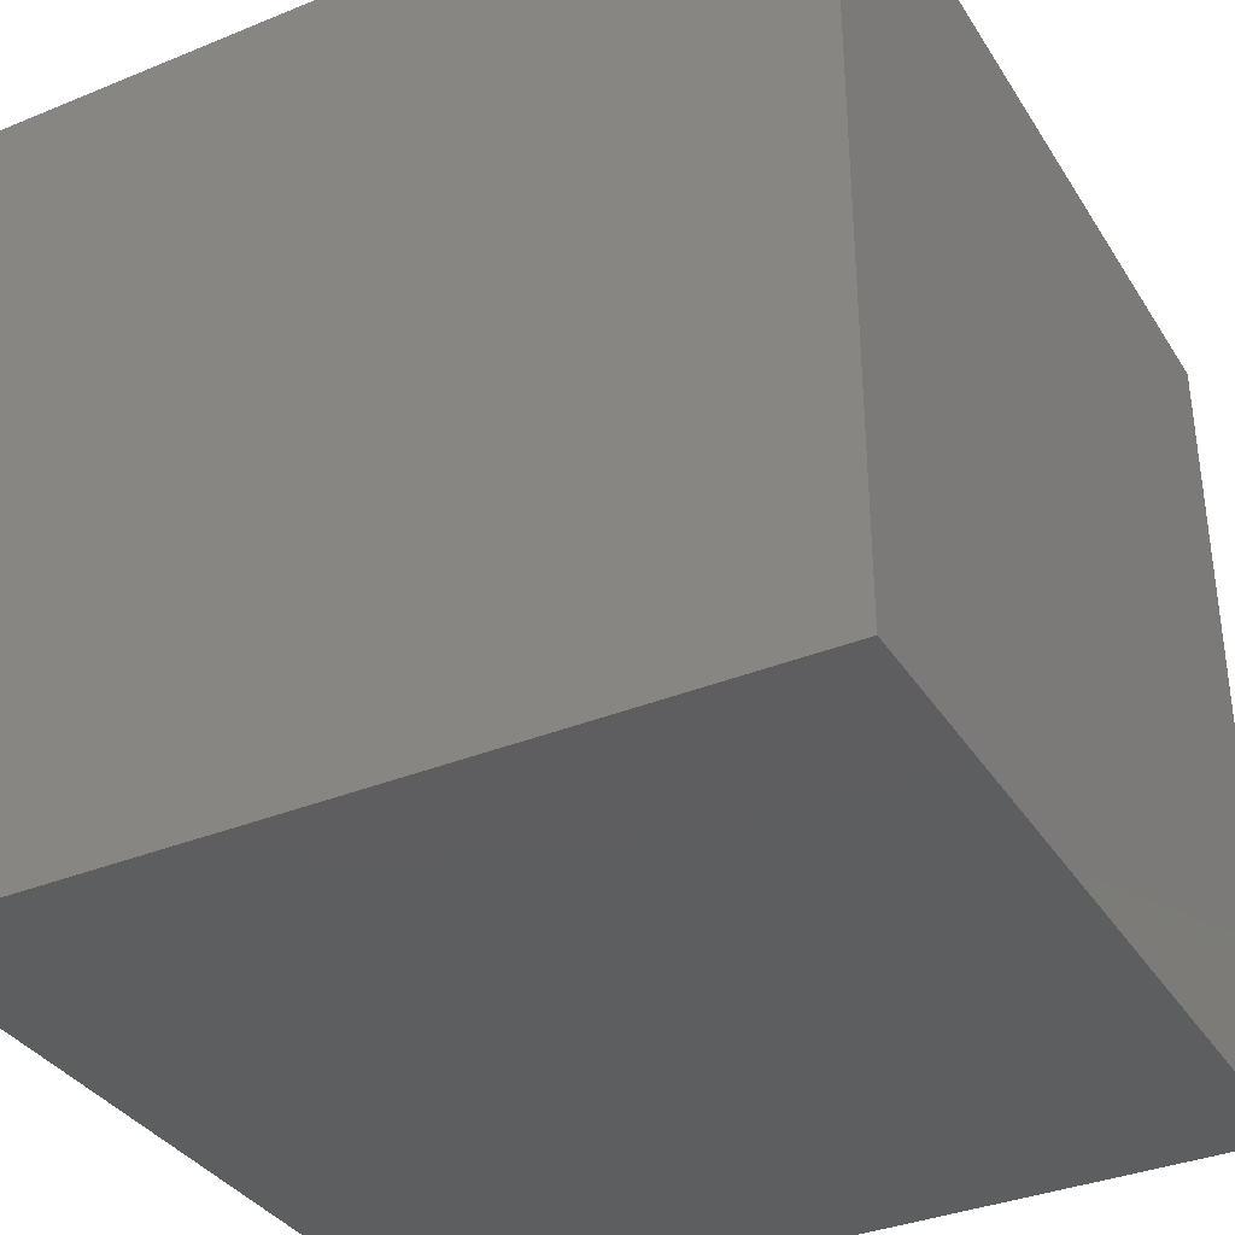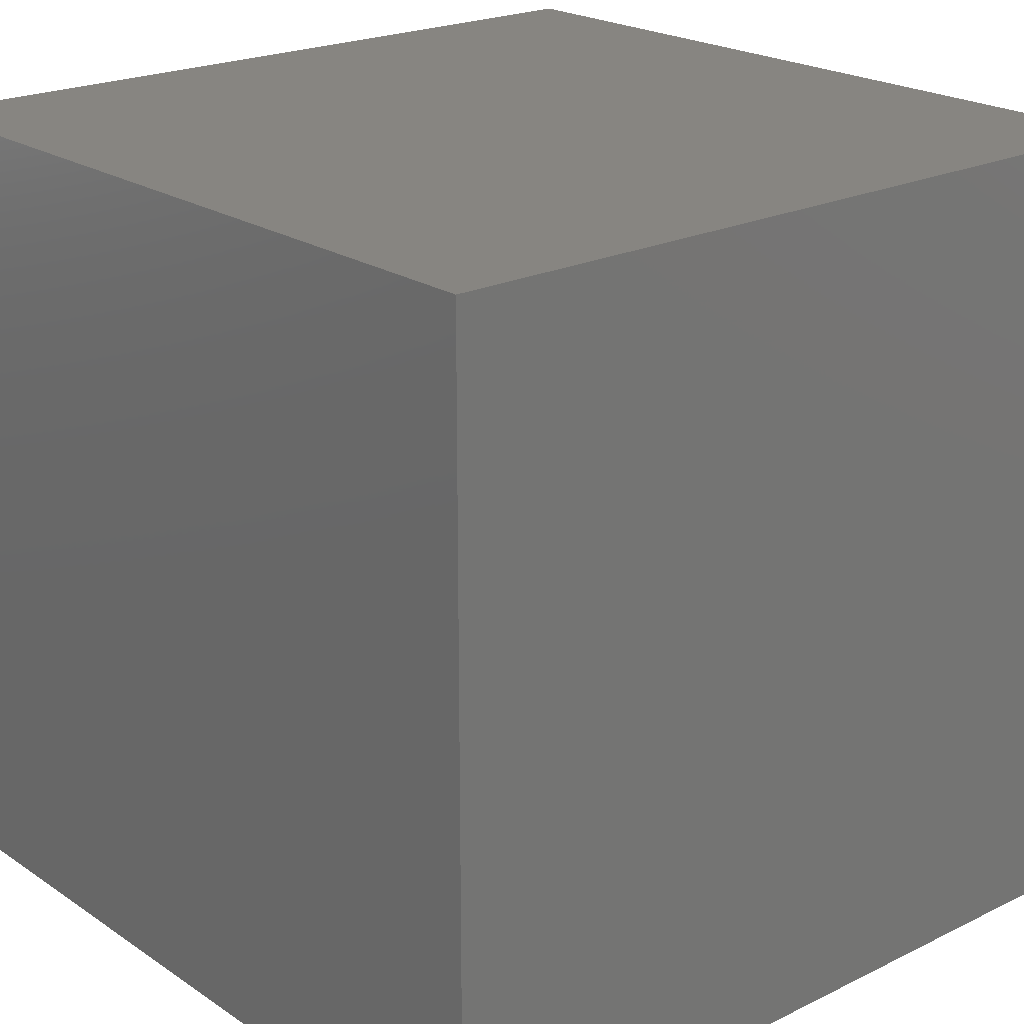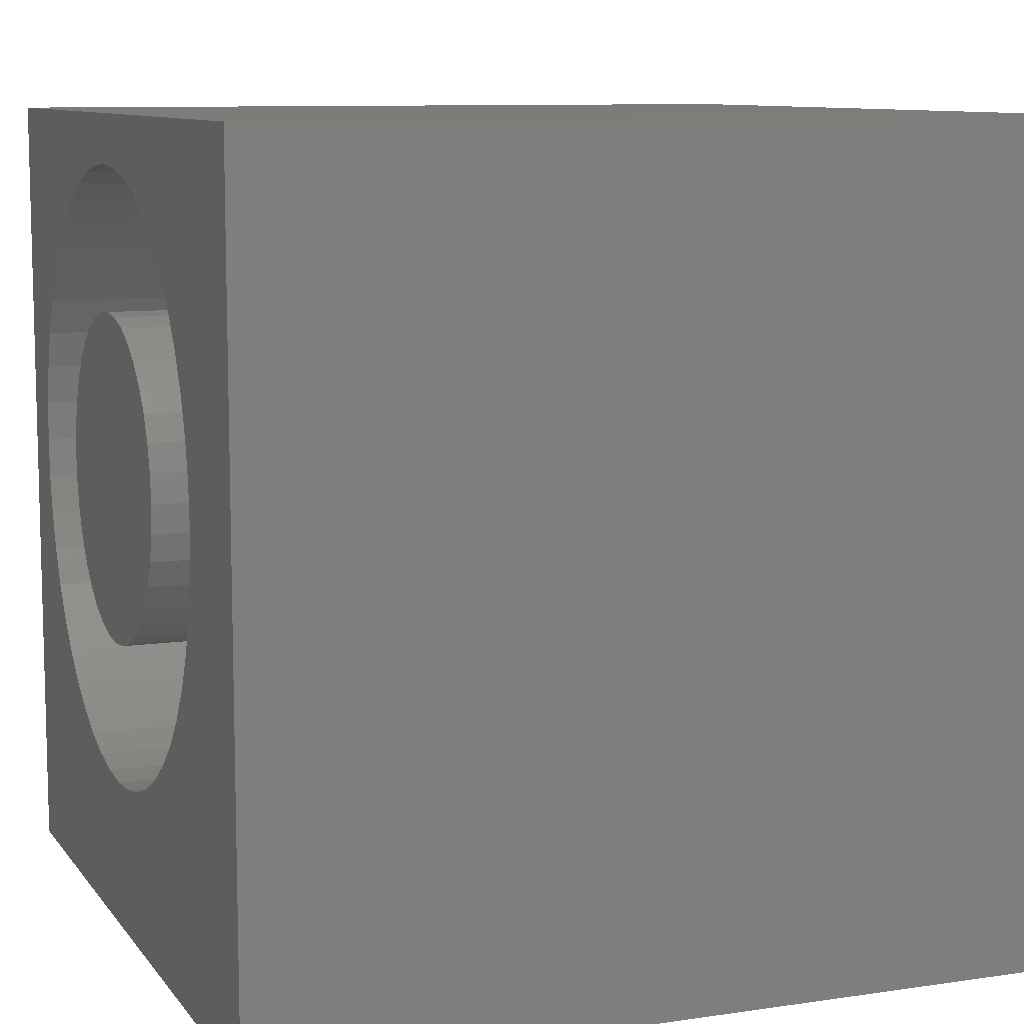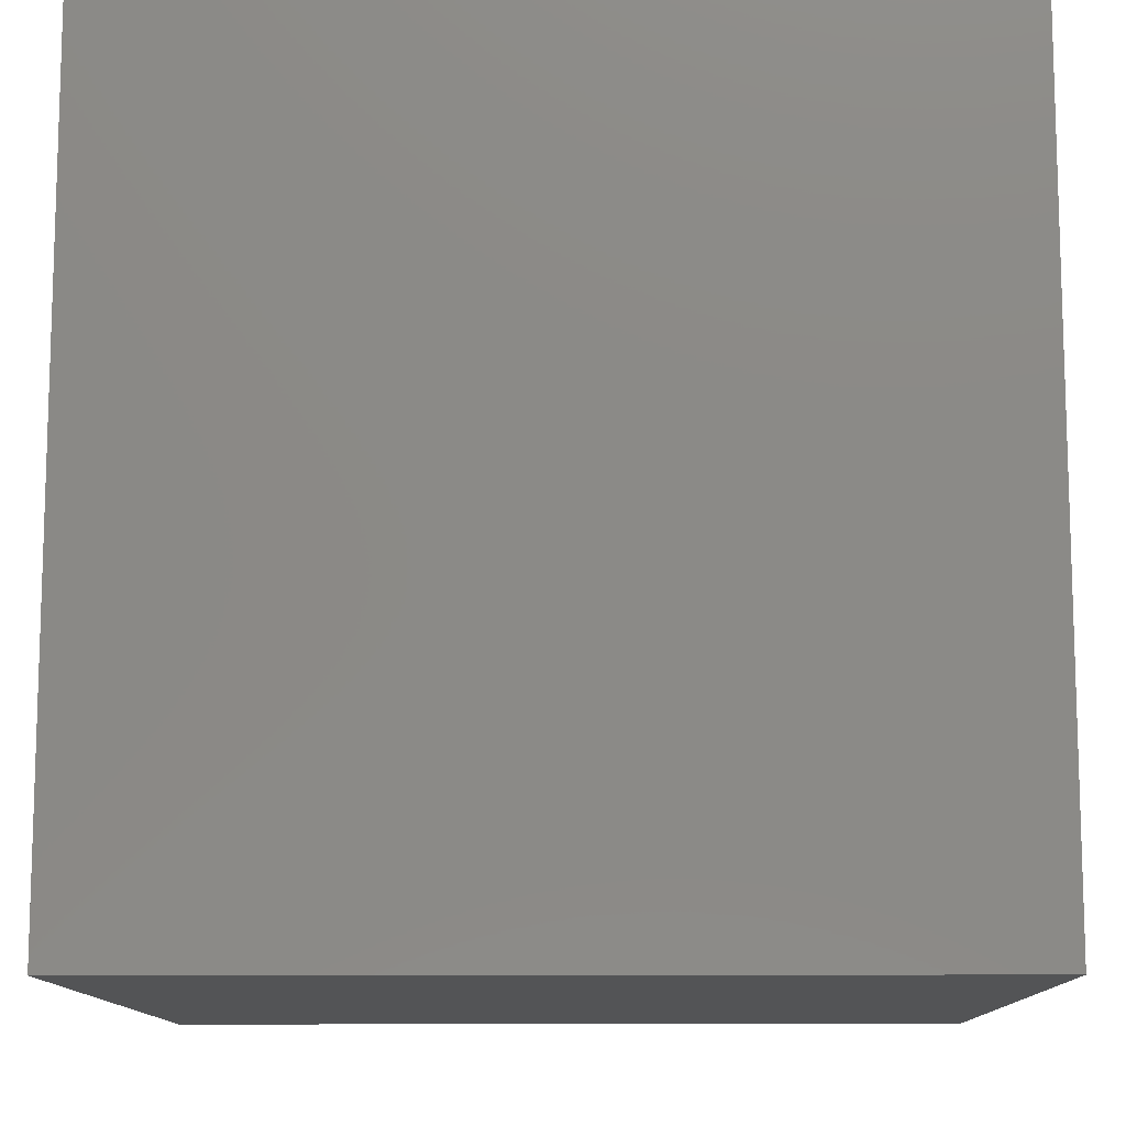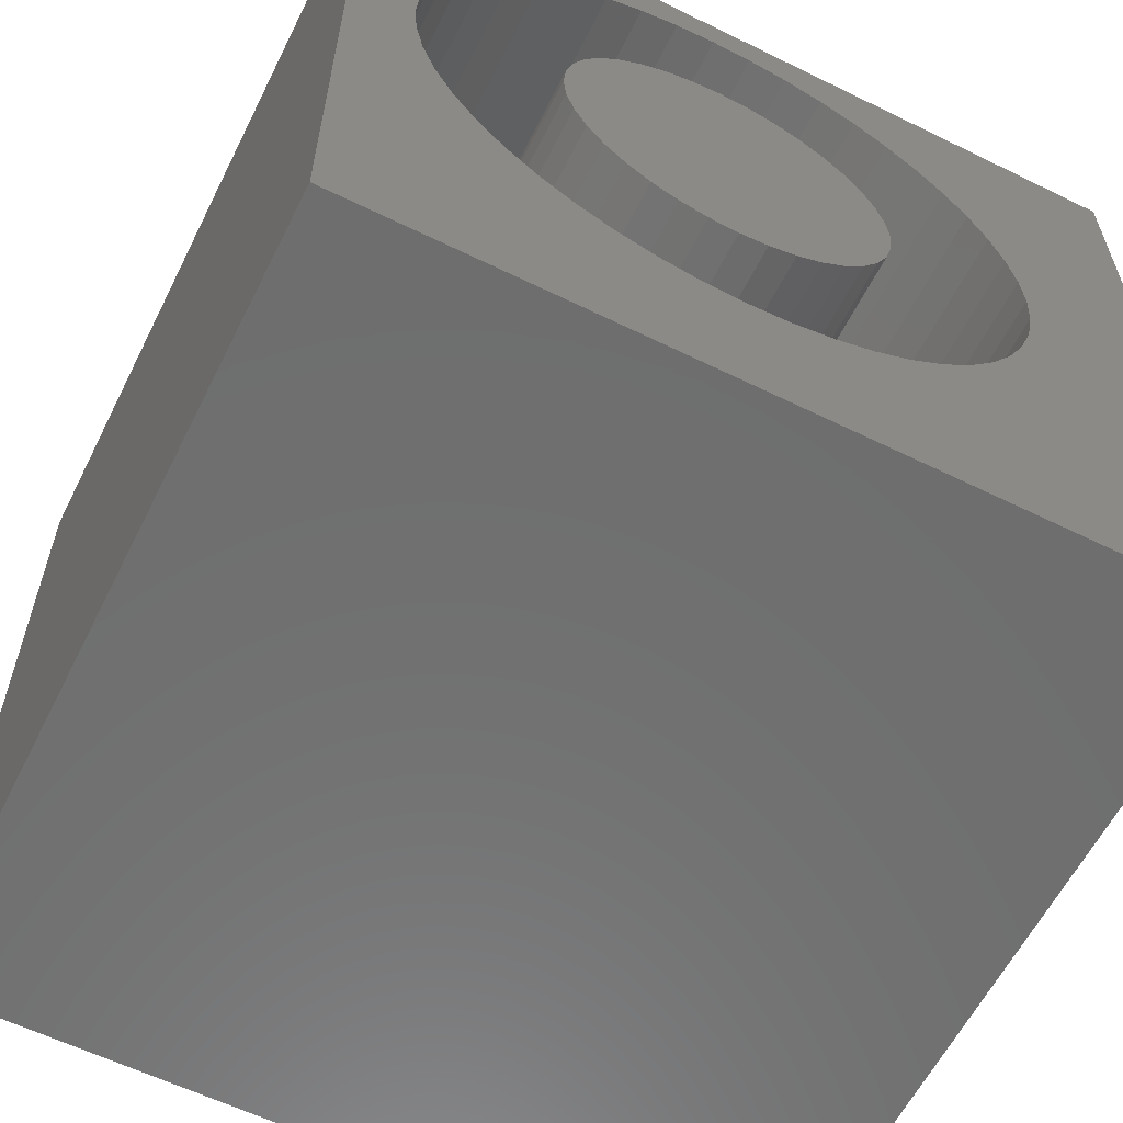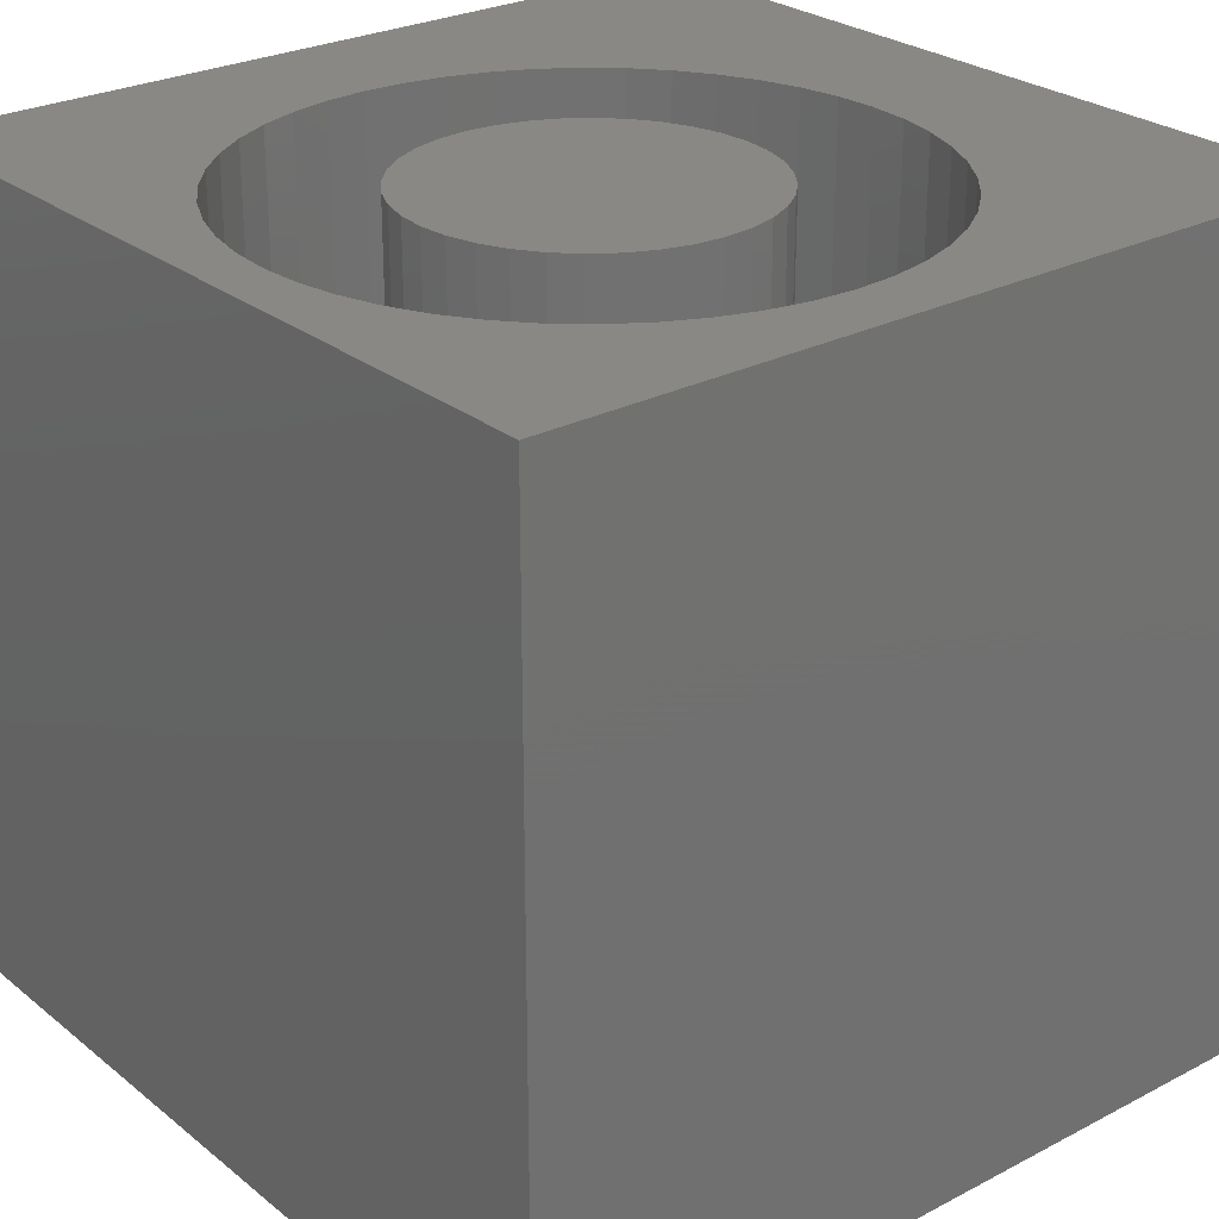
<metadata>
{"format":"stl","ext":"stl","renderer":"f3d","projection":"perspective","resolution":1024,"background":"white","views":[{"elev":-35.5,"azim":118.3,"up":"+Y"},{"elev":21.6,"azim":-130.7,"up":"+Y"},{"elev":9.5,"azim":68.8,"up":"+Y"},{"elev":-11.6,"azim":-179.2,"up":"+Y"},{"elev":-60.4,"azim":-26.6,"up":"+Y"},{"elev":26.5,"azim":-129.2,"up":"+Z"}]}
</metadata>
<code>
# stl→obj: 176 verts, 348 faces
v 0 10 10
v 0 10 0
v 0 0 10
v 0 0 0
v 10 0 10
v 10 10 10
v 8.312 5.63 10
v 8.28 5.138 10
v 8.183 4.654 10
v 8.025 4.187 10
v 1.871 8.298 10
v 2.242 8.624 10
v 7.806 3.744 10
v 7.532 3.334 10
v 7.207 2.962 10
v 6.836 2.637 10
v 6.425 2.363 10
v 5.983 2.145 10
v 4.539 1.857 10
v 5.031 1.89 10
v 5.515 1.986 10
v 4.046 1.89 10
v 3.562 1.986 10
v 3.095 2.145 10
v 7.806 7.517 10
v 8.025 7.074 10
v 2.652 8.898 10
v 3.095 9.116 10
v 3.562 9.275 10
v 8.183 6.607 10
v 8.28 6.123 10
v 1.871 2.962 10
v 1.545 3.334 10
v 0.8943 6.607 10
v 1.053 7.074 10
v 4.046 9.371 10
v 4.539 9.403 10
v 5.031 9.371 10
v 5.515 9.275 10
v 5.983 9.116 10
v 6.425 8.898 10
v 6.836 8.624 10
v 2.652 2.363 10
v 2.242 2.637 10
v 1.271 7.517 10
v 1.545 7.927 10
v 1.271 3.744 10
v 1.053 4.187 10
v 0.8943 4.654 10
v 0.798 5.138 10
v 0.7657 5.63 10
v 0.798 6.123 10
v 7.207 8.298 10
v 7.532 7.927 10
v 10 10 0
v 10 0 0
v 8.28 5.138 3.93
v 8.312 5.63 3.93
v 8.28 6.123 3.93
v 8.183 6.607 3.93
v 8.025 7.074 3.93
v 7.806 7.517 3.93
v 7.532 7.927 3.93
v 7.207 8.298 3.93
v 6.836 8.624 3.93
v 6.425 8.898 3.93
v 5.983 9.116 3.93
v 5.515 9.275 3.93
v 5.031 9.371 3.93
v 4.539 9.403 3.93
v 4.046 9.371 3.93
v 3.562 9.275 3.93
v 3.095 9.116 3.93
v 2.652 8.898 3.93
v 2.242 8.624 3.93
v 1.871 8.298 3.93
v 1.545 7.927 3.93
v 1.271 7.517 3.93
v 1.053 7.074 3.93
v 0.8943 6.607 3.93
v 0.798 6.123 3.93
v 0.7657 5.63 3.93
v 0.798 5.138 3.93
v 0.8943 4.654 3.93
v 1.053 4.187 3.93
v 1.271 3.744 3.93
v 1.545 3.334 3.93
v 1.871 2.962 3.93
v 2.242 2.637 3.93
v 2.652 2.363 3.93
v 3.095 2.145 3.93
v 3.562 1.986 3.93
v 4.046 1.89 3.93
v 4.539 1.857 3.93
v 5.031 1.89 3.93
v 5.515 1.986 3.93
v 5.983 2.145 3.93
v 6.425 2.363 3.93
v 6.836 2.637 3.93
v 7.207 2.962 3.93
v 7.532 3.334 3.93
v 7.806 3.744 3.93
v 8.025 4.187 3.93
v 8.183 4.654 3.93
v 5.229 7.527 3.93
v 4.889 7.618 3.93
v 4.539 7.648 3.93
v 4.188 7.618 3.93
v 3.849 7.527 3.93
v 3.53 7.378 3.93
v 3.242 7.176 3.93
v 6.085 6.928 3.93
v 5.836 7.176 3.93
v 5.548 7.378 3.93
v 6.526 5.981 3.93
v 6.435 6.321 3.93
v 6.286 6.639 3.93
v 6.435 4.94 3.93
v 6.526 5.28 3.93
v 6.557 5.63 3.93
v 2.993 4.333 3.93
v 3.242 4.085 3.93
v 3.53 3.883 3.93
v 3.849 3.734 3.93
v 2.551 5.28 3.93
v 2.642 4.94 3.93
v 2.791 4.621 3.93
v 2.993 6.928 3.93
v 2.791 6.639 3.93
v 2.642 6.321 3.93
v 5.836 4.085 3.93
v 6.085 4.333 3.93
v 6.286 4.621 3.93
v 4.889 3.643 3.93
v 5.229 3.734 3.93
v 5.548 3.883 3.93
v 4.188 3.643 3.93
v 4.539 3.612 3.93
v 2.551 5.981 3.93
v 2.521 5.63 3.93
v 6.557 5.63 10
v 6.526 5.28 10
v 6.435 4.94 10
v 6.286 4.621 10
v 6.085 4.333 10
v 5.836 4.085 10
v 5.548 3.883 10
v 5.229 3.734 10
v 4.889 3.643 10
v 4.539 3.612 10
v 4.188 3.643 10
v 3.849 3.734 10
v 3.53 3.883 10
v 3.242 4.085 10
v 2.993 4.333 10
v 2.791 4.621 10
v 2.642 4.94 10
v 2.551 5.28 10
v 2.521 5.63 10
v 2.551 5.981 10
v 2.642 6.321 10
v 2.791 6.639 10
v 2.993 6.928 10
v 3.242 7.176 10
v 3.53 7.378 10
v 3.849 7.527 10
v 4.188 7.618 10
v 4.539 7.648 10
v 4.889 7.618 10
v 5.229 7.527 10
v 5.548 7.378 10
v 5.836 7.176 10
v 6.085 6.928 10
v 6.286 6.639 10
v 6.435 6.321 10
v 6.526 5.981 10
f 1 2 3
f 3 2 4
f 5 6 7
f 7 8 5
f 5 8 9
f 5 9 10
f 11 12 1
f 10 13 5
f 5 13 14
f 5 14 15
f 15 16 5
f 5 16 17
f 5 17 18
f 19 3 20
f 20 3 5
f 20 5 21
f 21 5 18
f 19 22 3
f 3 22 23
f 3 23 24
f 25 26 6
f 12 27 1
f 1 27 28
f 1 28 29
f 26 30 6
f 6 30 31
f 6 31 7
f 3 32 33
f 34 35 1
f 29 36 1
f 1 36 37
f 1 37 6
f 6 37 38
f 6 38 39
f 39 40 6
f 6 40 41
f 6 41 42
f 24 43 3
f 3 43 44
f 3 44 32
f 35 45 1
f 1 45 46
f 1 46 11
f 33 47 3
f 3 47 48
f 3 48 49
f 49 50 3
f 3 50 51
f 3 51 1
f 1 51 52
f 1 52 34
f 42 53 6
f 6 53 54
f 6 54 25
f 55 6 56
f 56 6 5
f 2 55 4
f 4 55 56
f 6 55 1
f 1 55 2
f 56 5 4
f 4 5 3
f 57 7 58
f 58 7 31
f 58 31 59
f 59 31 30
f 59 30 60
f 60 30 26
f 60 26 61
f 61 26 25
f 61 25 62
f 62 25 54
f 62 54 63
f 63 54 53
f 63 53 64
f 64 53 42
f 64 42 65
f 65 42 41
f 65 41 66
f 66 41 40
f 66 40 67
f 67 40 39
f 67 39 68
f 68 39 38
f 68 38 69
f 69 38 37
f 69 37 70
f 70 37 36
f 70 36 71
f 71 36 29
f 71 29 72
f 72 29 28
f 72 28 73
f 73 28 27
f 73 27 74
f 74 27 12
f 74 12 75
f 75 12 11
f 75 11 76
f 76 11 46
f 76 46 77
f 77 46 45
f 77 45 78
f 78 45 35
f 78 35 79
f 79 35 34
f 79 34 80
f 80 34 52
f 80 52 81
f 81 52 51
f 81 51 82
f 82 51 50
f 82 50 83
f 83 50 49
f 83 49 84
f 84 49 48
f 84 48 85
f 85 48 47
f 85 47 86
f 86 47 33
f 86 33 87
f 87 33 32
f 87 32 88
f 88 32 44
f 88 44 89
f 89 44 43
f 89 43 90
f 90 43 24
f 90 24 91
f 91 24 23
f 91 23 92
f 92 23 22
f 92 22 93
f 93 22 19
f 93 19 94
f 94 19 20
f 94 20 95
f 95 20 21
f 95 21 96
f 96 21 18
f 96 18 97
f 97 18 17
f 97 17 98
f 98 17 16
f 98 16 99
f 99 16 15
f 99 15 100
f 100 15 14
f 100 14 101
f 101 14 13
f 101 13 102
f 102 13 10
f 102 10 103
f 103 10 9
f 103 9 104
f 104 9 8
f 104 8 57
f 57 8 7
f 105 68 106
f 106 68 69
f 106 69 107
f 107 69 70
f 107 70 108
f 70 71 108
f 108 71 72
f 108 72 109
f 109 72 73
f 109 73 110
f 110 73 74
f 110 74 111
f 112 64 113
f 113 64 65
f 113 65 114
f 114 65 66
f 114 66 105
f 105 66 67
f 105 67 68
f 115 60 116
f 116 60 61
f 116 61 117
f 117 61 62
f 117 62 112
f 112 62 63
f 112 63 64
f 118 104 119
f 119 104 57
f 119 57 120
f 120 57 58
f 120 58 115
f 115 58 59
f 115 59 60
f 121 88 122
f 122 88 89
f 122 89 123
f 123 89 90
f 123 90 124
f 125 84 126
f 126 84 85
f 126 85 127
f 127 85 86
f 127 86 121
f 121 86 87
f 121 87 88
f 74 75 111
f 111 75 76
f 111 76 128
f 128 76 77
f 128 77 129
f 129 77 78
f 129 78 130
f 131 100 132
f 132 100 101
f 132 101 133
f 133 101 102
f 133 102 118
f 118 102 103
f 118 103 104
f 134 96 135
f 135 96 97
f 135 97 136
f 136 97 98
f 136 98 131
f 131 98 99
f 131 99 100
f 90 91 124
f 124 91 92
f 124 92 137
f 137 92 93
f 137 93 138
f 138 93 94
f 138 94 134
f 134 94 95
f 134 95 96
f 78 79 130
f 130 79 80
f 130 80 139
f 139 80 81
f 139 81 140
f 140 81 82
f 140 82 125
f 125 82 83
f 125 83 84
f 115 141 120
f 120 141 142
f 120 142 119
f 119 142 143
f 119 143 118
f 118 143 144
f 118 144 133
f 133 144 145
f 133 145 132
f 132 145 146
f 132 146 131
f 131 146 147
f 131 147 136
f 136 147 148
f 136 148 135
f 135 148 149
f 135 149 134
f 134 149 150
f 134 150 138
f 138 150 151
f 138 151 137
f 137 151 152
f 137 152 124
f 124 152 153
f 124 153 123
f 123 153 154
f 123 154 122
f 122 154 155
f 122 155 121
f 121 155 156
f 121 156 127
f 127 156 157
f 127 157 126
f 126 157 158
f 126 158 125
f 125 158 159
f 125 159 140
f 140 159 160
f 140 160 139
f 139 160 161
f 139 161 130
f 130 161 162
f 130 162 129
f 129 162 163
f 129 163 128
f 128 163 164
f 128 164 111
f 111 164 165
f 111 165 110
f 110 165 166
f 110 166 109
f 109 166 167
f 109 167 108
f 108 167 168
f 108 168 107
f 107 168 169
f 107 169 106
f 106 169 170
f 106 170 105
f 105 170 171
f 105 171 114
f 114 171 172
f 114 172 113
f 113 172 173
f 113 173 112
f 112 173 174
f 112 174 117
f 117 174 175
f 117 175 116
f 116 175 176
f 116 176 115
f 115 176 141
f 151 150 168
f 168 150 169
f 154 153 161
f 142 141 170
f 167 153 168
f 168 153 152
f 168 152 151
f 169 150 170
f 170 150 149
f 170 149 148
f 148 147 170
f 170 147 146
f 170 146 145
f 167 166 153
f 153 166 165
f 153 165 164
f 158 157 159
f 159 157 156
f 159 156 160
f 160 156 161
f 161 156 155
f 161 155 154
f 145 144 170
f 170 144 143
f 170 143 142
f 141 176 170
f 170 176 175
f 170 175 174
f 174 173 170
f 170 173 172
f 170 172 171
f 164 163 153
f 153 163 162
f 153 162 161

</code>
